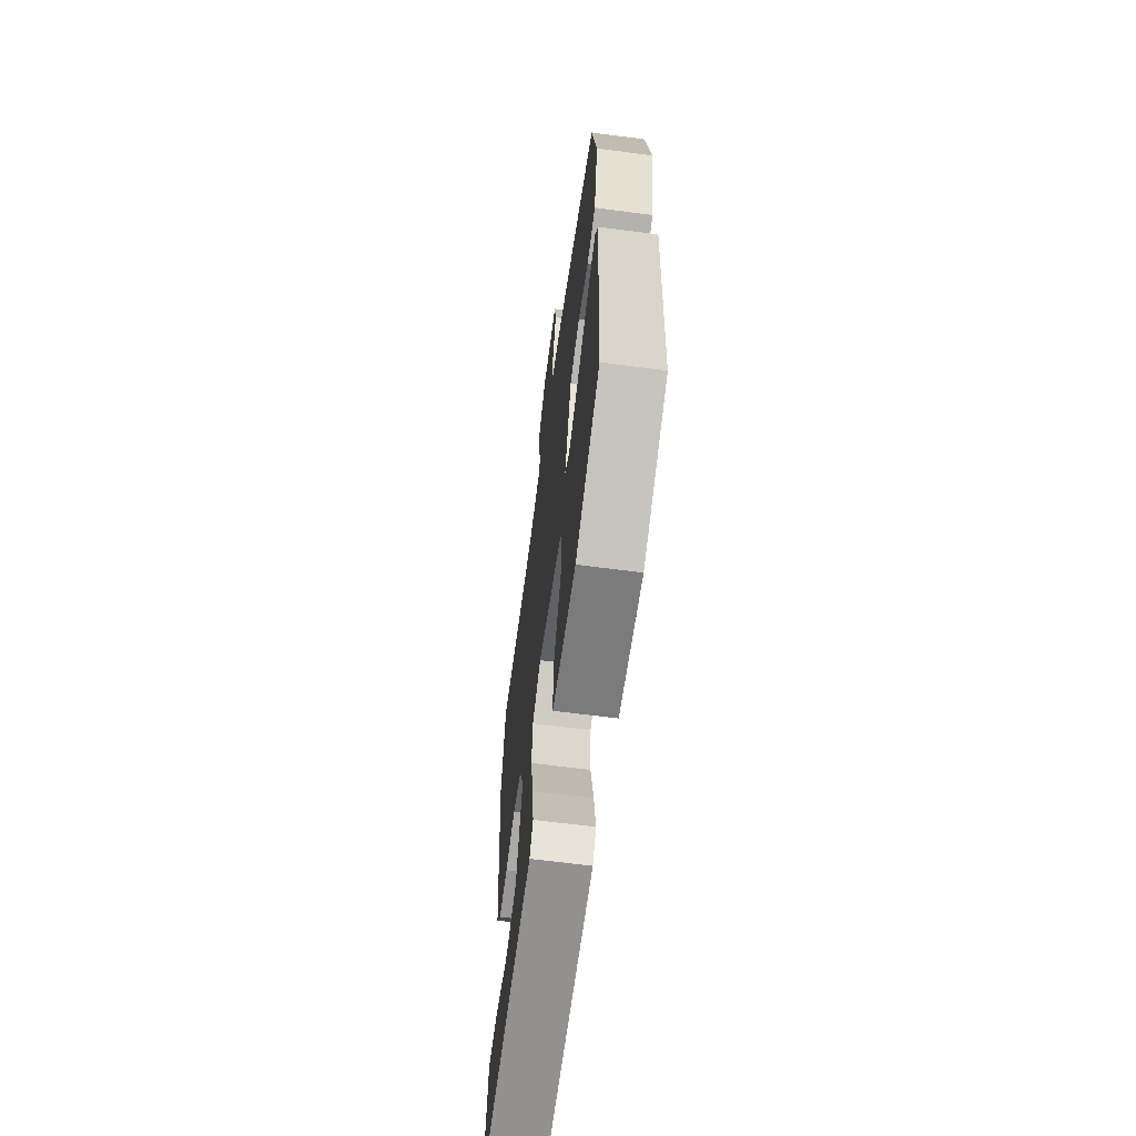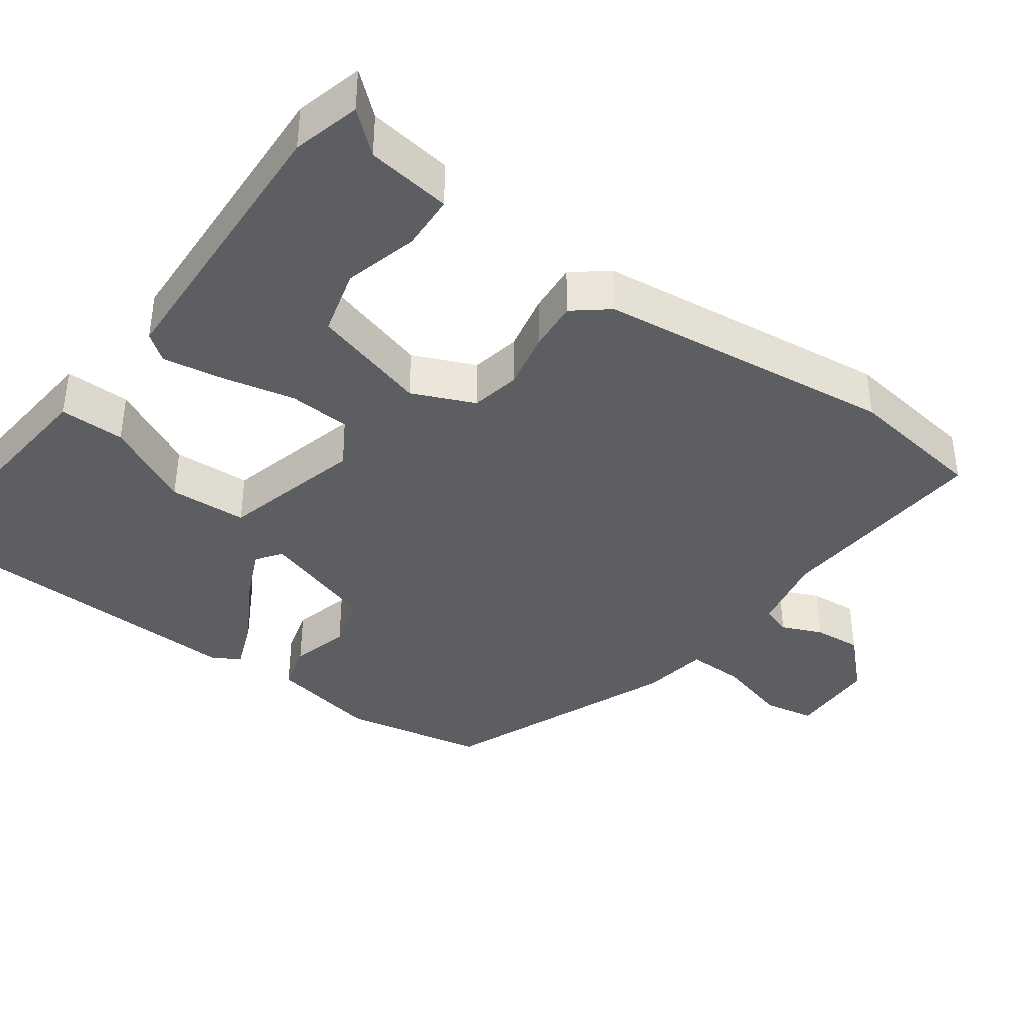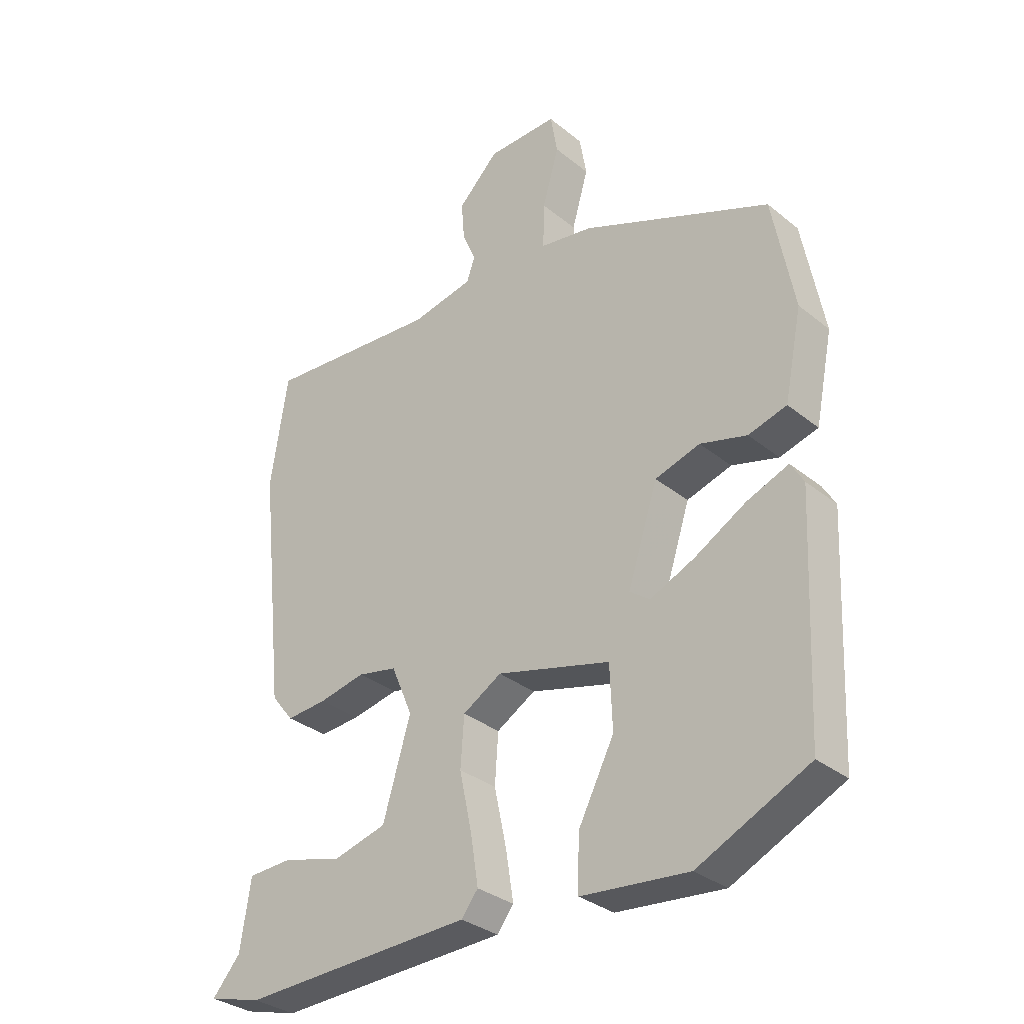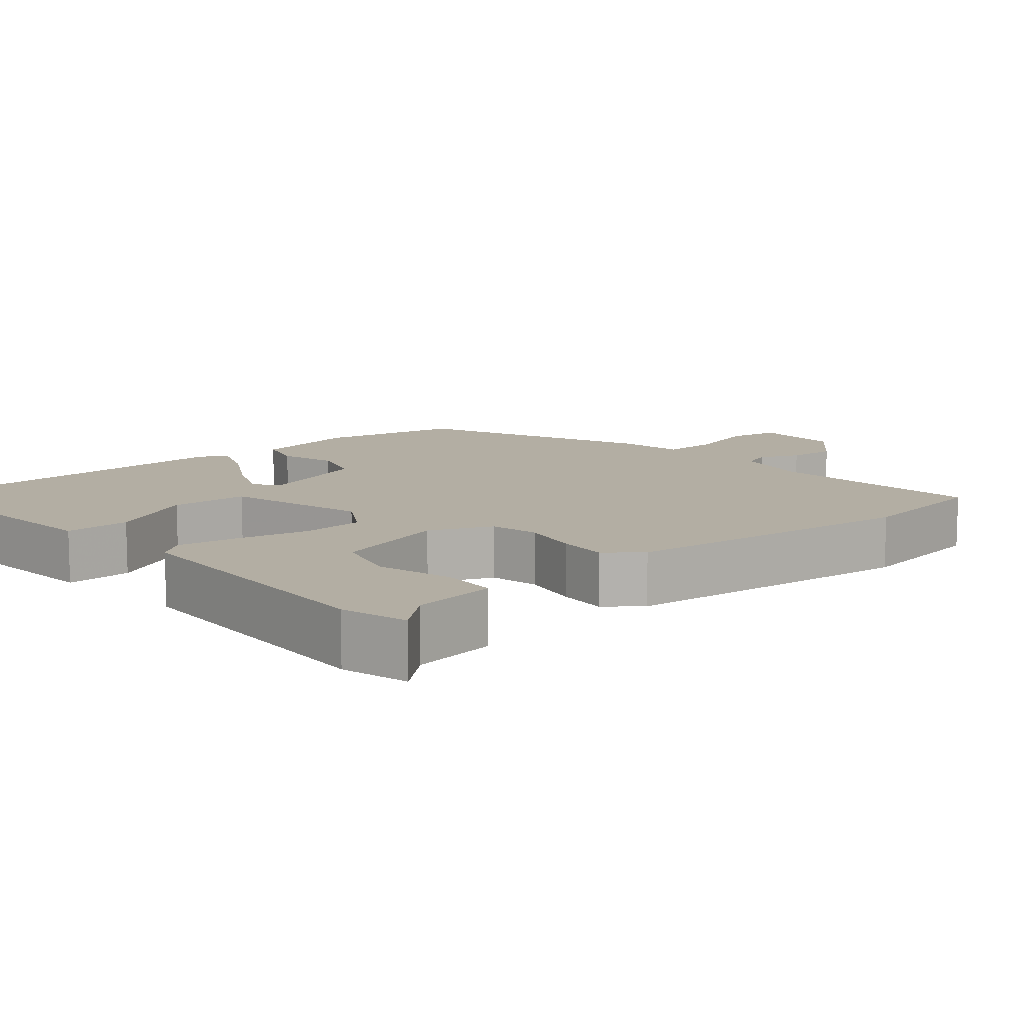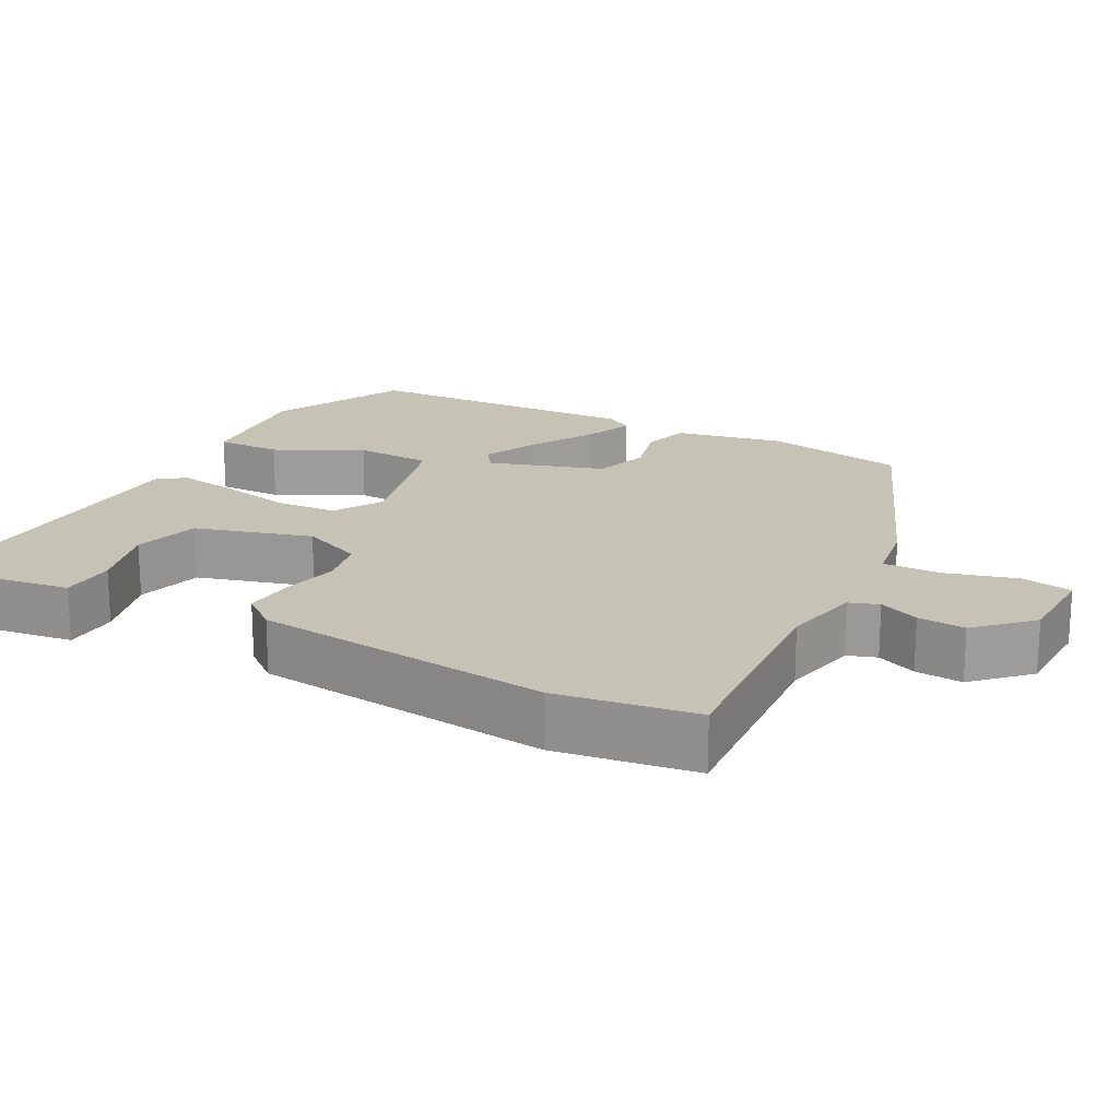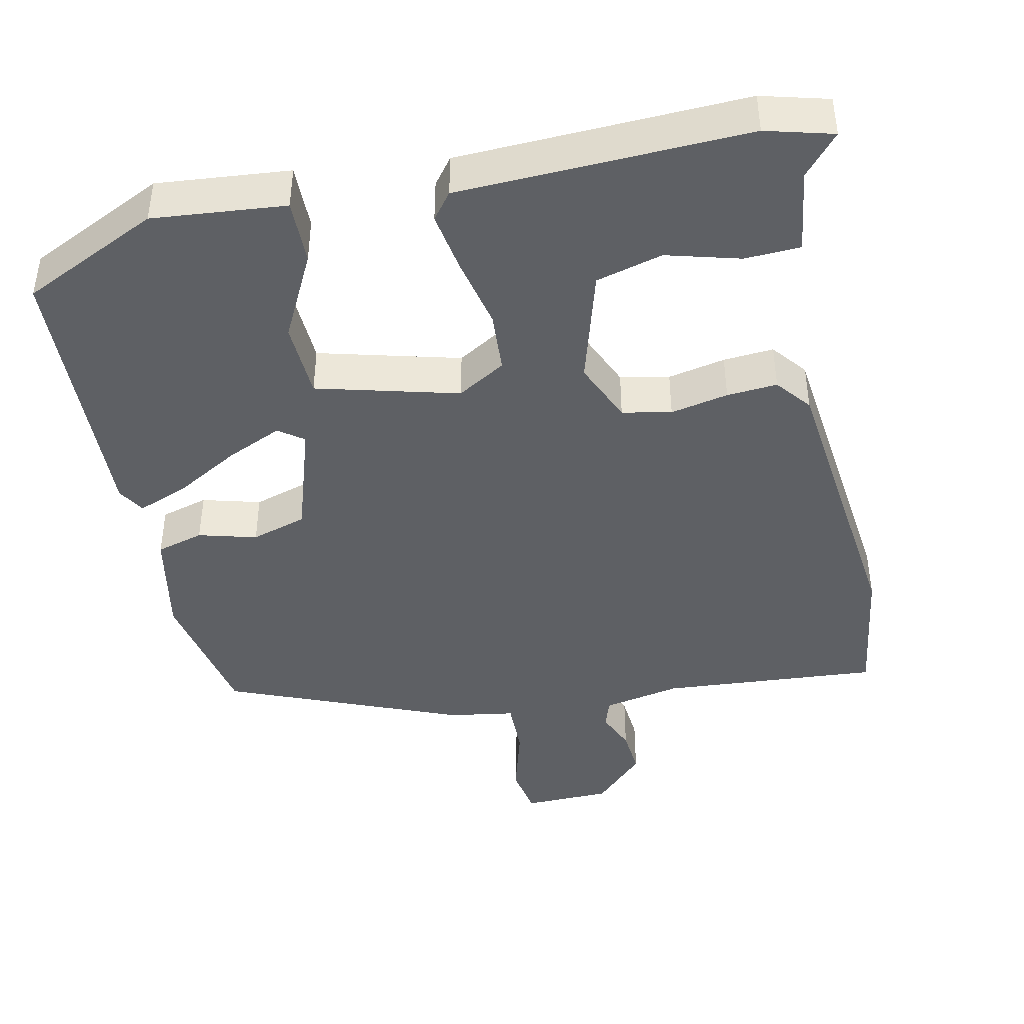
<metadata>
{"format":"obj","ext":"obj","renderer":"f3d","projection":"perspective","resolution":1024,"background":"white","views":[{"elev":-64.2,"azim":82.5,"up":"+Z"},{"elev":-39.0,"azim":-125.5,"up":"+Y"},{"elev":-32.4,"azim":41.8,"up":"+Z"},{"elev":11.0,"azim":-130.4,"up":"+Y"},{"elev":19.2,"azim":-61.6,"up":"+Y"},{"elev":-42.9,"azim":-167.6,"up":"+Y"}]}
</metadata>
<code>
v 0.481 0.07 0.403
v 0.517 0.07 0.209
v 0.487 0.07 0.062
v 0.422 0.07 0.044
v 0.343 0.07 0.066
v 0.267 0.07 0.043
v 0.216 0.07 -0.113
v 0.25 0.07 -0.138
v 0.325 0.07 -0.105
v 0.413 0.07 -0.055
v 0.483 0.07 -0.028
v 0.505 0.07 -0.065
v 0.487 0.07 -0.448
v 0.3 0.07 -0.536
v 0.119 0.07 -0.518
v 0.121 0.07 -0.429
v 0.182 0.07 -0.311
v 0.178 0.07 -0.205
v -0.015 0.07 -0.153
v -0.081 0.07 -0.192
v -0.087 0.07 -0.276
v -0.066 0.07 -0.375
v -0.053 0.07 -0.458
v -0.081 0.07 -0.494
v -0.474 0.07 -0.507
v -0.565 0.07 -0.482
v -0.517 0.07 -0.427
v -0.5 0.07 -0.312
v -0.424 0.07 -0.309
v -0.324 0.07 -0.337
v -0.233 0.07 -0.313
v -0.186 0.07 -0.155
v -0.222 0.07 -0.07
v -0.289 0.07 -0.056
v -0.368 0.07 -0.072
v -0.437 0.07 -0.077
v -0.475 0.07 -0.029
v -0.519 0.07 0.378
v -0.49 0.07 0.568
v -0.192 0.07 0.544
v -0.086 0.07 0.565
v -0.072 0.07 0.605
v -0.095 0.07 0.66
v -0.1 0.07 0.725
v -0.031 0.07 0.794
v 0.089 0.07 0.796
v 0.101 0.07 0.726
v 0.073 0.07 0.629
v 0.071 0.07 0.551
v 0.161 0.07 0.536
v 0.481 0 0.403
v 0.517 0 0.209
v 0.487 0 0.062
v 0.422 0 0.044
v 0.343 0 0.066
v 0.267 0 0.043
v 0.216 0 -0.113
v 0.25 0 -0.138
v 0.325 0 -0.105
v 0.413 0 -0.055
v 0.483 0 -0.028
v 0.505 0 -0.065
v 0.487 0 -0.448
v 0.3 0 -0.536
v 0.119 0 -0.518
v 0.121 0 -0.429
v 0.182 0 -0.311
v 0.178 0 -0.205
v -0.015 0 -0.153
v -0.081 0 -0.192
v -0.087 0 -0.276
v -0.066 0 -0.375
v -0.053 0 -0.458
v -0.081 0 -0.494
v -0.474 0 -0.507
v -0.565 0 -0.482
v -0.517 0 -0.427
v -0.5 0 -0.312
v -0.424 0 -0.309
v -0.324 0 -0.337
v -0.233 0 -0.313
v -0.186 0 -0.155
v -0.222 0 -0.07
v -0.289 0 -0.056
v -0.368 0 -0.072
v -0.437 0 -0.077
v -0.475 0 -0.029
v -0.519 0 0.378
v -0.49 0 0.568
v -0.192 0 0.544
v -0.086 0 0.565
v -0.072 0 0.605
v -0.095 0 0.66
v -0.1 0 0.725
v -0.031 0 0.794
v 0.089 0 0.796
v 0.101 0 0.726
v 0.073 0 0.629
v 0.071 0 0.551
v 0.161 0 0.536
f 3 4 5
f 2 3 5
f 1 2 5
f 50 1 5
f 49 50 5
f 46 47 48
f 45 46 48
f 44 45 48
f 43 44 48
f 42 43 48
f 41 42 48 49
f 49 5 6
f 41 49 6
f 40 41 6
f 38 39 40
f 37 38 40
f 36 37 40
f 35 36 40
f 34 35 40
f 40 6 7
f 34 40 7
f 33 34 7
f 27 28 29 30
f 27 30 31
f 26 27 31
f 25 26 31
f 24 25 31
f 23 24 31
f 22 23 31
f 21 22 31
f 20 21 31 32
f 15 16 17
f 14 15 17
f 13 14 17
f 12 13 17
f 11 12 17
f 10 11 17
f 9 10 17
f 8 9 17 18
f 7 8 18 19
f 19 20 32 33
f 7 19 33
f 55 54 53
f 55 53 52
f 55 52 51
f 55 51 100
f 55 100 99
f 98 97 96
f 98 96 95
f 98 95 94
f 98 94 93
f 98 93 92
f 99 98 92 91
f 56 55 99
f 56 99 91
f 56 91 90
f 90 89 88
f 90 88 87
f 90 87 86
f 90 86 85
f 90 85 84
f 57 56 90
f 57 90 84
f 57 84 83
f 80 79 78 77
f 81 80 77
f 81 77 76
f 81 76 75
f 81 75 74
f 81 74 73
f 81 73 72
f 81 72 71
f 82 81 71 70
f 67 66 65
f 67 65 64
f 67 64 63
f 67 63 62
f 67 62 61
f 67 61 60
f 67 60 59
f 68 67 59 58
f 69 68 58 57
f 83 82 70 69
f 83 69 57
f 1 51 52 2
f 2 52 53 3
f 3 53 54 4
f 4 54 55 5
f 5 55 56 6
f 6 56 57 7
f 7 57 58 8
f 8 58 59 9
f 9 59 60 10
f 10 60 61 11
f 11 61 62 12
f 12 62 63 13
f 13 63 64 14
f 14 64 65 15
f 15 65 66 16
f 16 66 67 17
f 17 67 68 18
f 18 68 69 19
f 19 69 70 20
f 20 70 71 21
f 21 71 72 22
f 22 72 73 23
f 23 73 74 24
f 24 74 75 25
f 25 75 76 26
f 26 76 77 27
f 27 77 78 28
f 28 78 79 29
f 29 79 80 30
f 30 80 81 31
f 31 81 82 32
f 32 82 83 33
f 33 83 84 34
f 34 84 85 35
f 35 85 86 36
f 36 86 87 37
f 37 87 88 38
f 38 88 89 39
f 39 89 90 40
f 40 90 91 41
f 41 91 92 42
f 42 92 93 43
f 43 93 94 44
f 44 94 95 45
f 45 95 96 46
f 46 96 97 47
f 47 97 98 48
f 48 98 99 49
f 49 99 100 50
f 50 100 51 1

</code>
